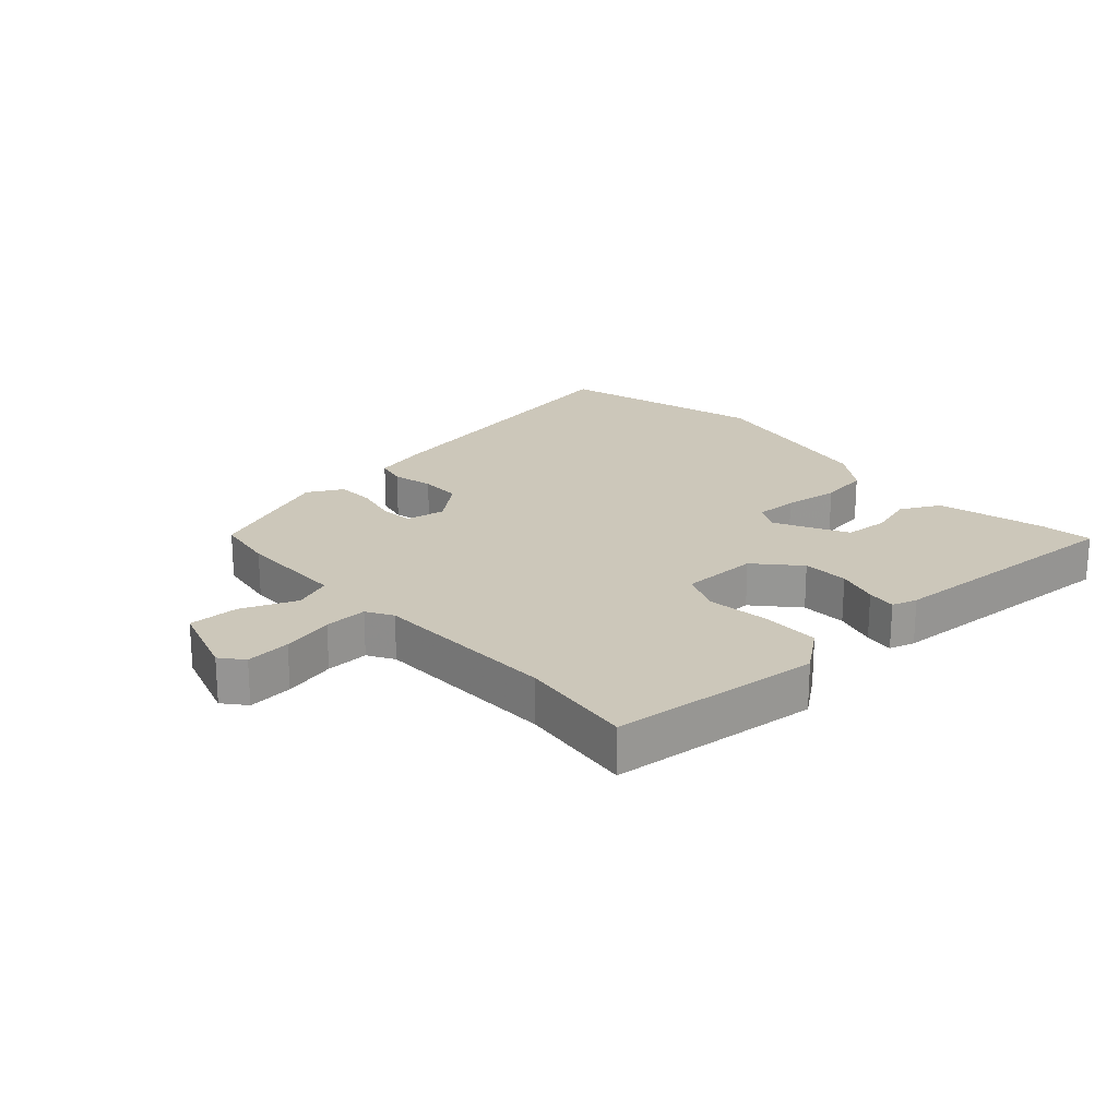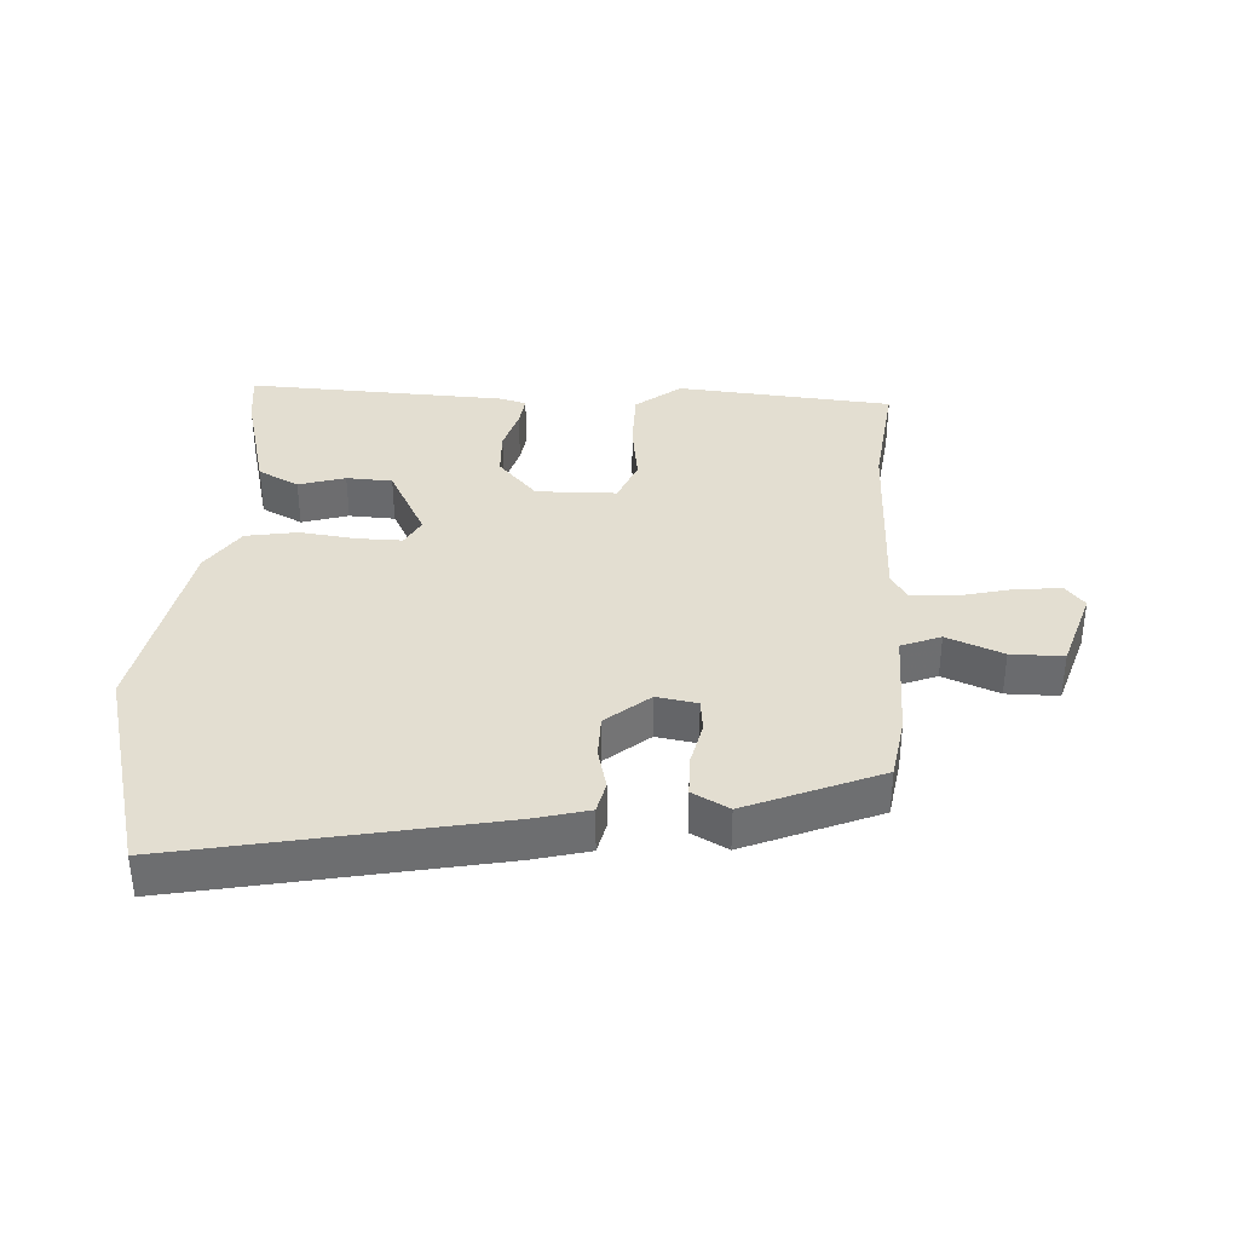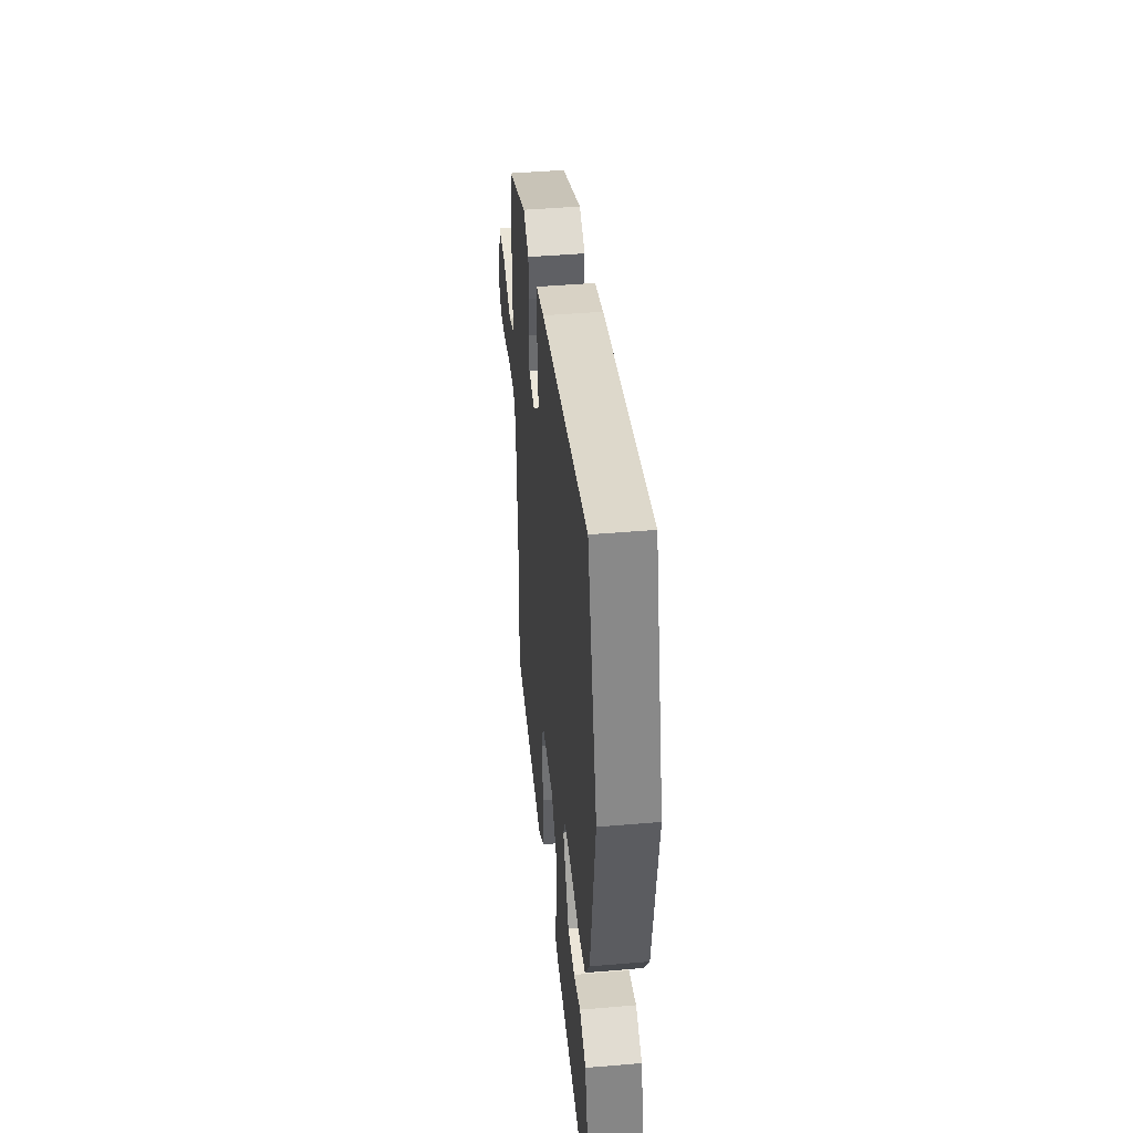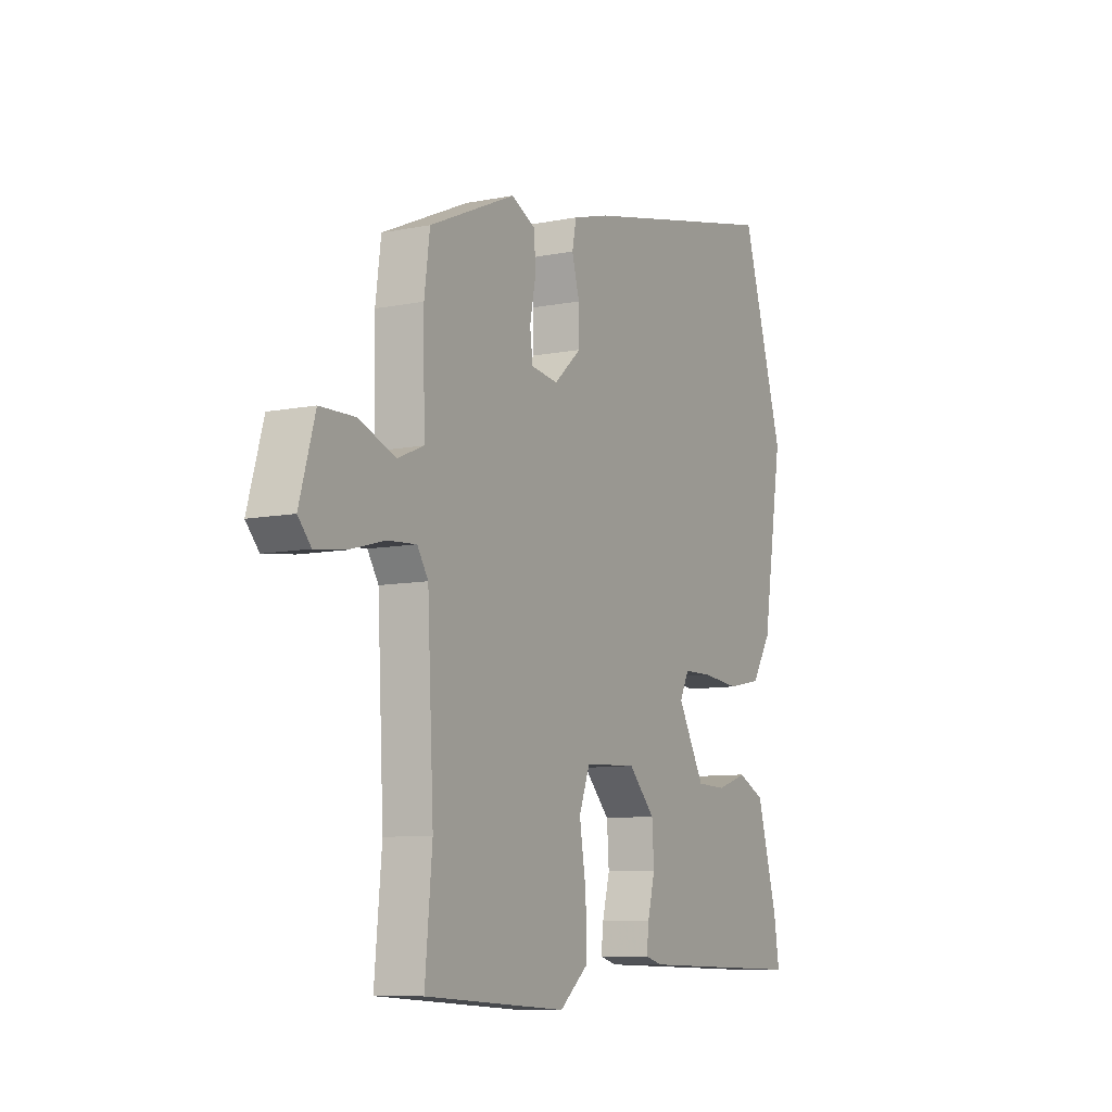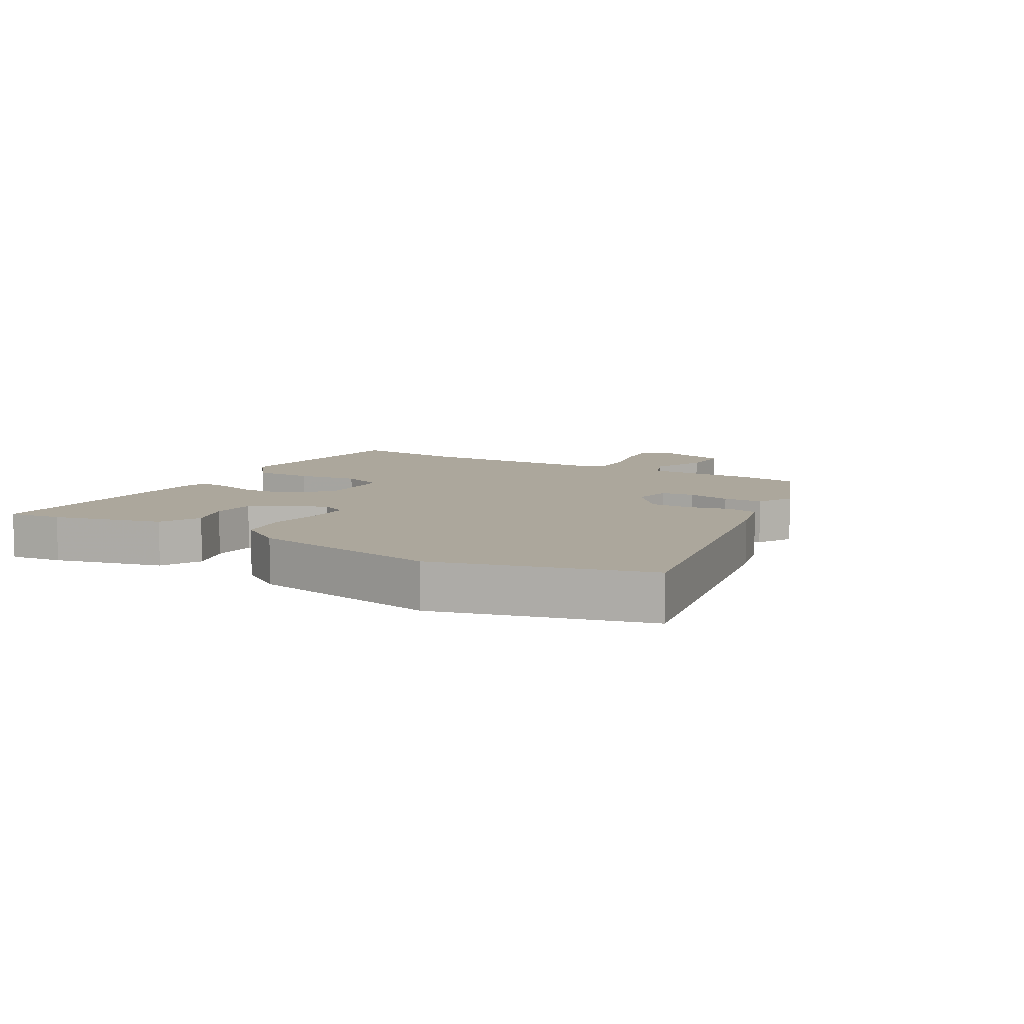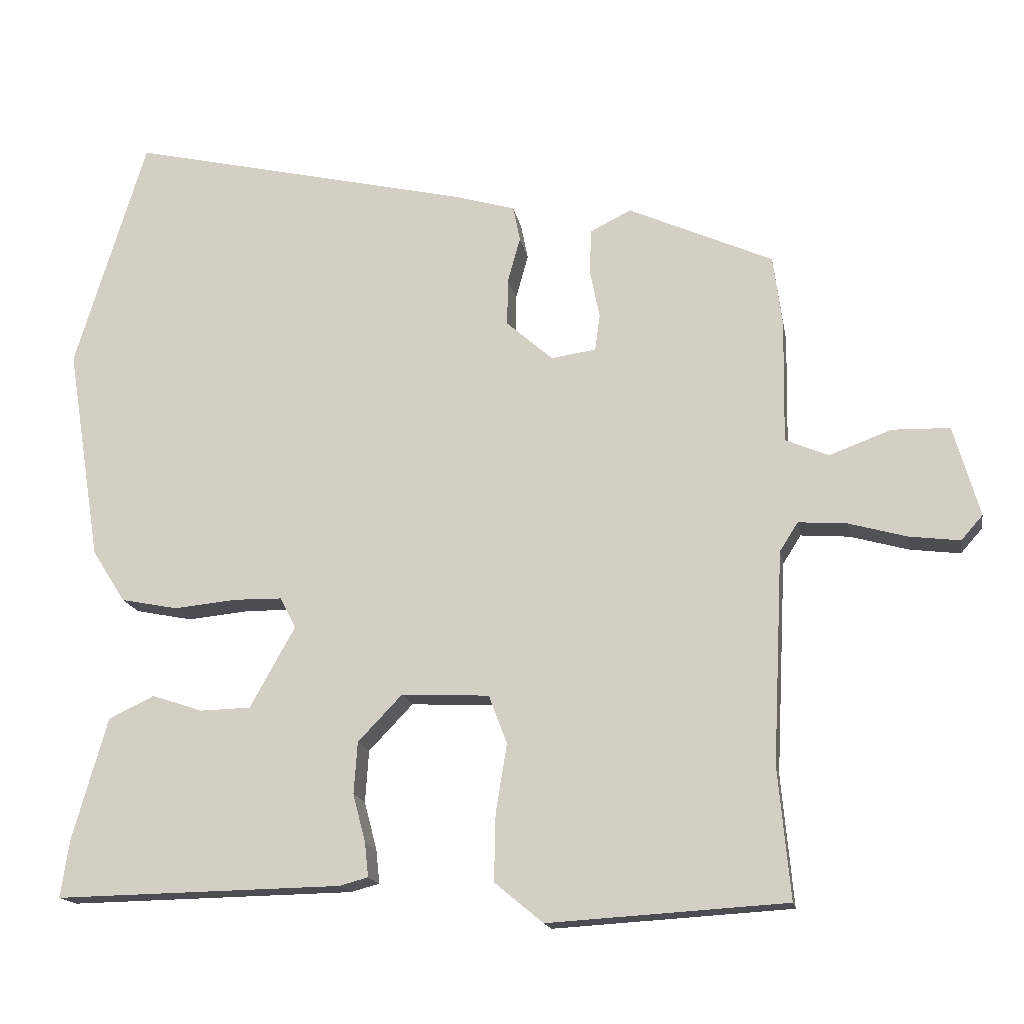
<metadata>
{"format":"obj","ext":"obj","renderer":"f3d","projection":"perspective","resolution":1024,"background":"white","views":[{"elev":21.3,"azim":139.7,"up":"+Y"},{"elev":36.3,"azim":4.8,"up":"+Y"},{"elev":44.2,"azim":-95.7,"up":"+Z"},{"elev":-8.9,"azim":118.3,"up":"+Z"},{"elev":8.4,"azim":-58.1,"up":"+Y"},{"elev":-16.1,"azim":9.9,"up":"+Z"}]}
</metadata>
<code>
v -0.533 0.07 -0.493
v -0.52 0.07 -0.409
v -0.471 0.07 -0.237
v -0.406 0.07 -0.206
v -0.334 0.07 -0.23
v -0.262 0.07 -0.228
v -0.198 0.07 -0.113
v -0.22 0.07 -0.069
v -0.289 0.07 -0.068
v -0.378 0.07 -0.077
v -0.459 0.07 -0.061
v -0.506 0.07 0.013
v -0.555 0.07 0.319
v -0.454 0.07 0.651
v 0.035 0.07 0.54
v 0.121 0.07 0.515
v 0.131 0.07 0.465
v 0.113 0.07 0.4
v 0.112 0.07 0.333
v 0.178 0.07 0.275
v 0.242 0.07 0.284
v 0.249 0.07 0.336
v 0.235 0.07 0.407
v 0.238 0.07 0.47
v 0.296 0.07 0.499
v 0.502 0.07 0.407
v 0.515 0.07 0.308
v 0.512 0.07 0.131
v 0.573 0.07 0.105
v 0.662 0.07 0.138
v 0.744 0.07 0.136
v 0.781 0.07 0.007
v 0.75 0.07 -0.028
v 0.678 0.07 -0.019
v 0.595 0.07 0.004
v 0.526 0.07 0.009
v 0.5 0.07 -0.032
v 0.485 0.07 -0.334
v 0.502 0.07 -0.521
v 0.163 0.07 -0.542
v 0.094 0.07 -0.485
v 0.096 0.07 -0.39
v 0.112 0.07 -0.292
v 0.086 0.07 -0.223
v -0.039 0.07 -0.217
v -0.102 0.07 -0.283
v -0.107 0.07 -0.357
v -0.089 0.07 -0.426
v -0.084 0.07 -0.474
v -0.125 0.07 -0.485
v -0.533 0 -0.493
v -0.52 0 -0.409
v -0.471 0 -0.237
v -0.406 0 -0.206
v -0.334 0 -0.23
v -0.262 0 -0.228
v -0.198 0 -0.113
v -0.22 0 -0.069
v -0.289 0 -0.068
v -0.378 0 -0.077
v -0.459 0 -0.061
v -0.506 0 0.013
v -0.555 0 0.319
v -0.454 0 0.651
v 0.035 0 0.54
v 0.121 0 0.515
v 0.131 0 0.465
v 0.113 0 0.4
v 0.112 0 0.333
v 0.178 0 0.275
v 0.242 0 0.284
v 0.249 0 0.336
v 0.235 0 0.407
v 0.238 0 0.47
v 0.296 0 0.499
v 0.502 0 0.407
v 0.515 0 0.308
v 0.512 0 0.131
v 0.573 0 0.105
v 0.662 0 0.138
v 0.744 0 0.136
v 0.781 0 0.007
v 0.75 0 -0.028
v 0.678 0 -0.019
v 0.595 0 0.004
v 0.526 0 0.009
v 0.5 0 -0.032
v 0.485 0 -0.334
v 0.502 0 -0.521
v 0.163 0 -0.542
v 0.094 0 -0.485
v 0.096 0 -0.39
v 0.112 0 -0.292
v 0.086 0 -0.223
v -0.039 0 -0.217
v -0.102 0 -0.283
v -0.107 0 -0.357
v -0.089 0 -0.426
v -0.084 0 -0.474
v -0.125 0 -0.485
f 47 48 49 50
f 46 47 50 1
f 45 46 1 2
f 40 41 42 43
f 38 39 40 43
f 37 38 43 44
f 36 37 44 45
f 32 33 34 35
f 32 35 36
f 29 30 31 32
f 28 29 32 36
f 25 26 27 28
f 22 23 24 25
f 21 22 25 28
f 20 21 28 36
f 15 16 17 18
f 15 18 19
f 14 15 19
f 13 14 19 20
f 9 10 11 12
f 8 9 12 13
f 2 3 4 5
f 2 5 6
f 45 2 6
f 36 45 6 7
f 8 13 20 36
f 7 8 36
f 100 99 98 97
f 51 100 97 96
f 52 51 96 95
f 93 92 91 90
f 93 90 89 88
f 94 93 88 87
f 95 94 87 86
f 85 84 83 82
f 86 85 82
f 82 81 80 79
f 86 82 79 78
f 78 77 76 75
f 75 74 73 72
f 78 75 72 71
f 86 78 71 70
f 68 67 66 65
f 69 68 65
f 69 65 64
f 70 69 64 63
f 62 61 60 59
f 63 62 59 58
f 55 54 53 52
f 56 55 52
f 56 52 95
f 57 56 95 86
f 86 70 63 58
f 86 58 57
f 1 51 52 2
f 2 52 53 3
f 3 53 54 4
f 4 54 55 5
f 5 55 56 6
f 6 56 57 7
f 7 57 58 8
f 8 58 59 9
f 9 59 60 10
f 10 60 61 11
f 11 61 62 12
f 12 62 63 13
f 13 63 64 14
f 14 64 65 15
f 15 65 66 16
f 16 66 67 17
f 17 67 68 18
f 18 68 69 19
f 19 69 70 20
f 20 70 71 21
f 21 71 72 22
f 22 72 73 23
f 23 73 74 24
f 24 74 75 25
f 25 75 76 26
f 26 76 77 27
f 27 77 78 28
f 28 78 79 29
f 29 79 80 30
f 30 80 81 31
f 31 81 82 32
f 32 82 83 33
f 33 83 84 34
f 34 84 85 35
f 35 85 86 36
f 36 86 87 37
f 37 87 88 38
f 38 88 89 39
f 39 89 90 40
f 40 90 91 41
f 41 91 92 42
f 42 92 93 43
f 43 93 94 44
f 44 94 95 45
f 45 95 96 46
f 46 96 97 47
f 47 97 98 48
f 48 98 99 49
f 49 99 100 50
f 50 100 51 1

</code>
